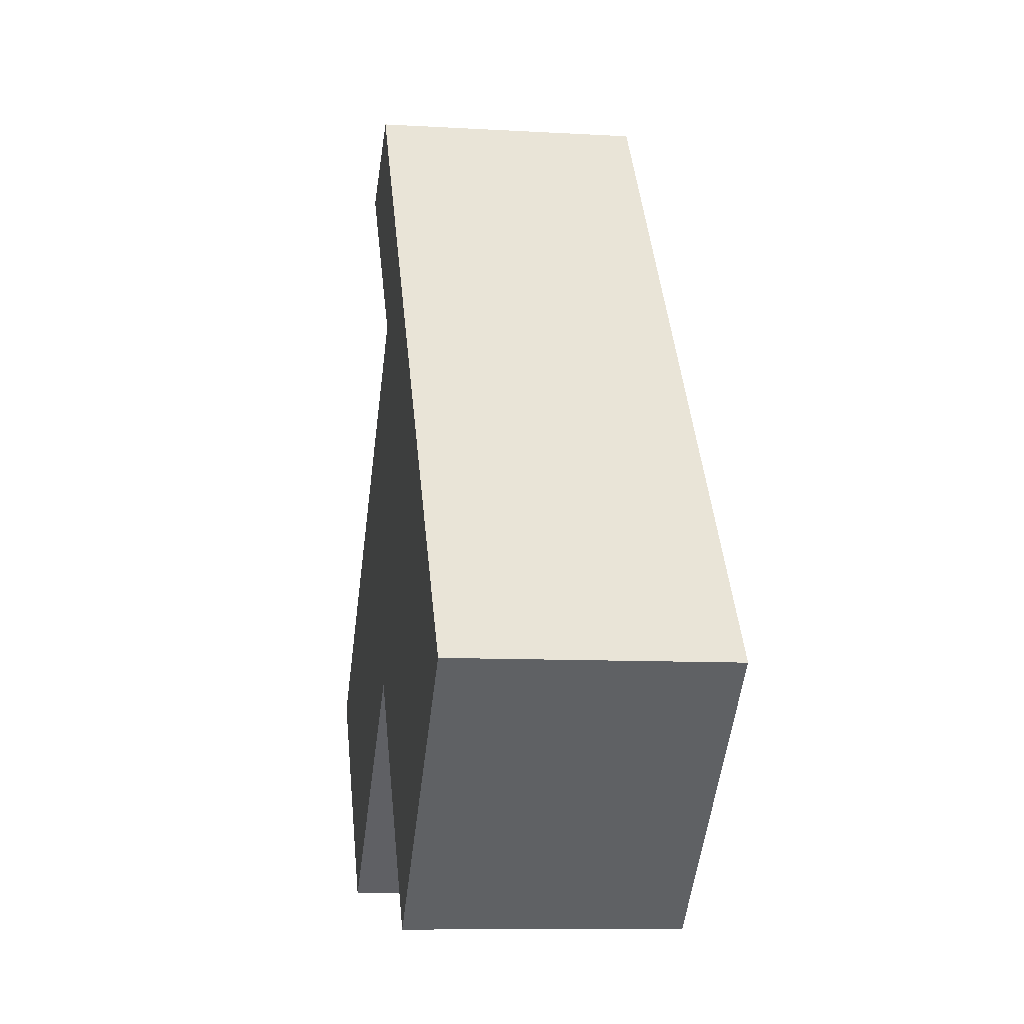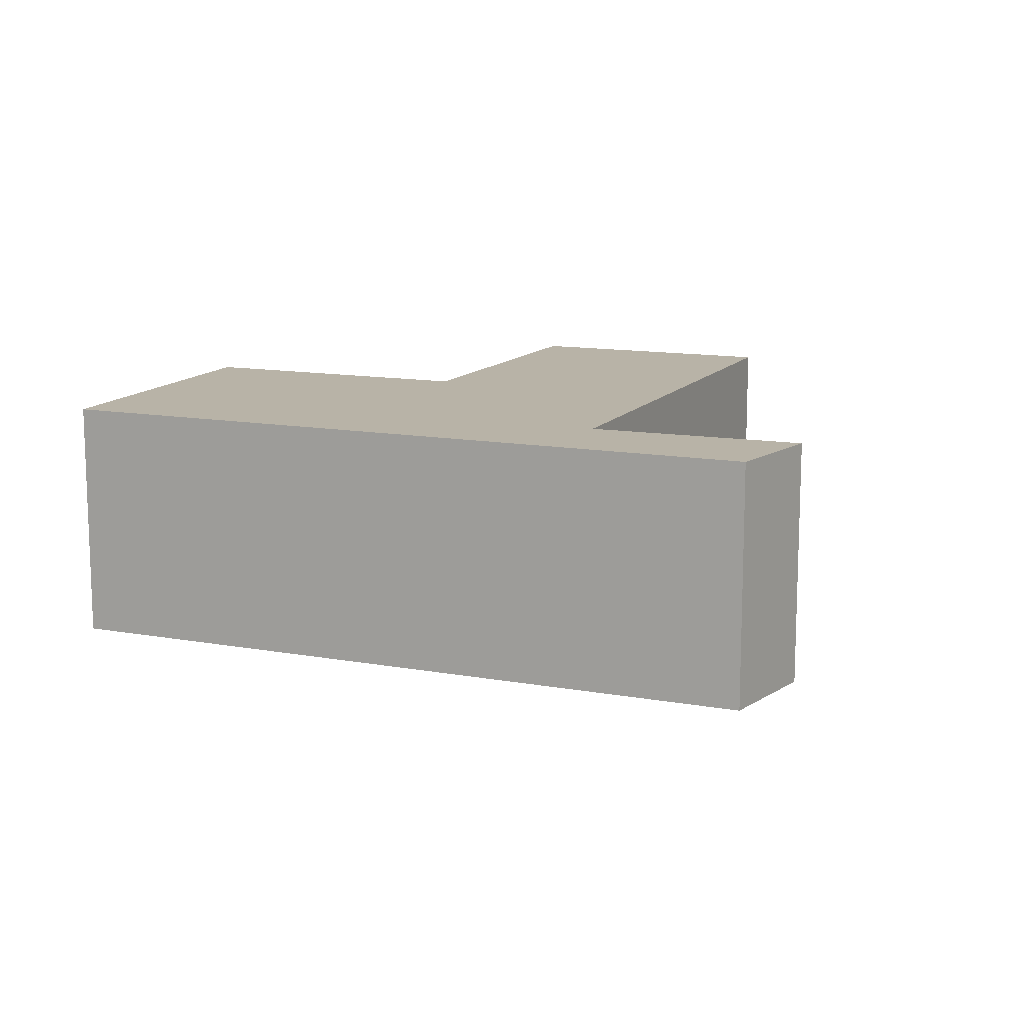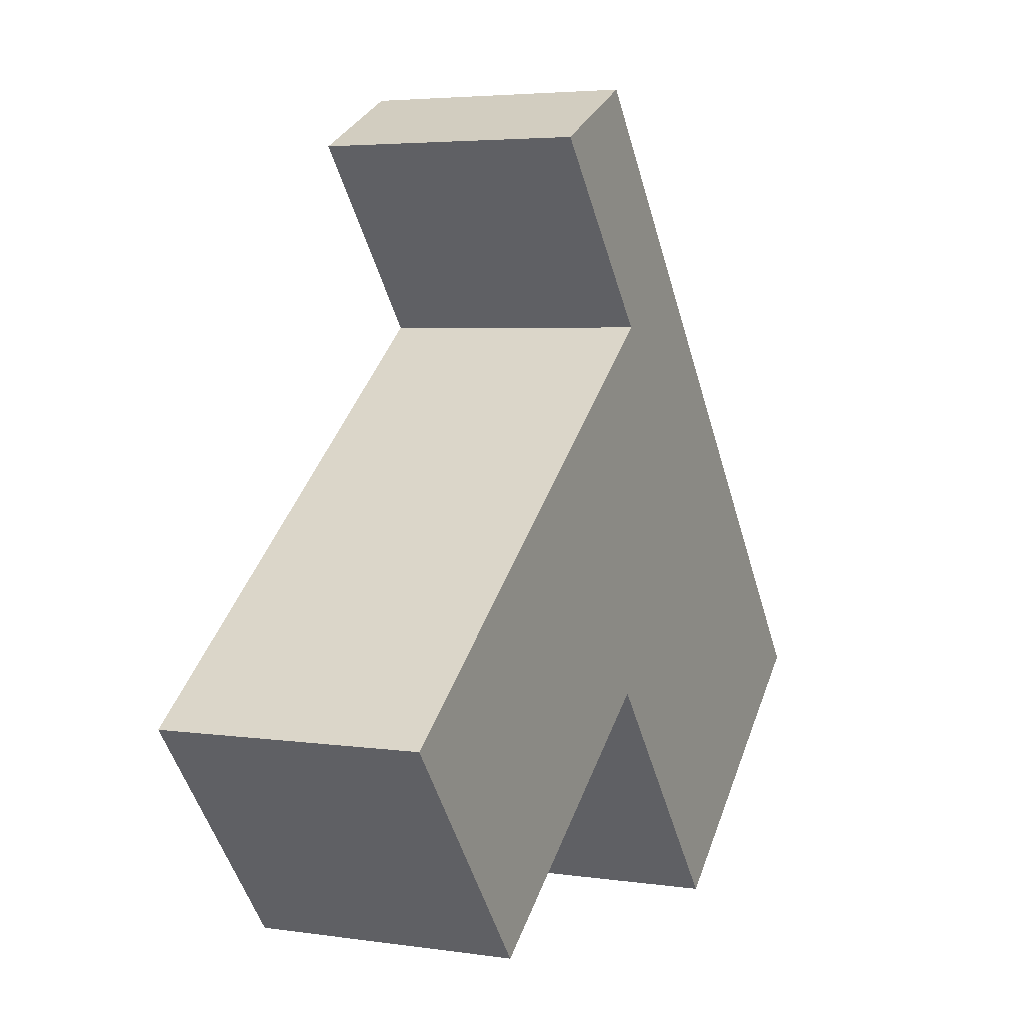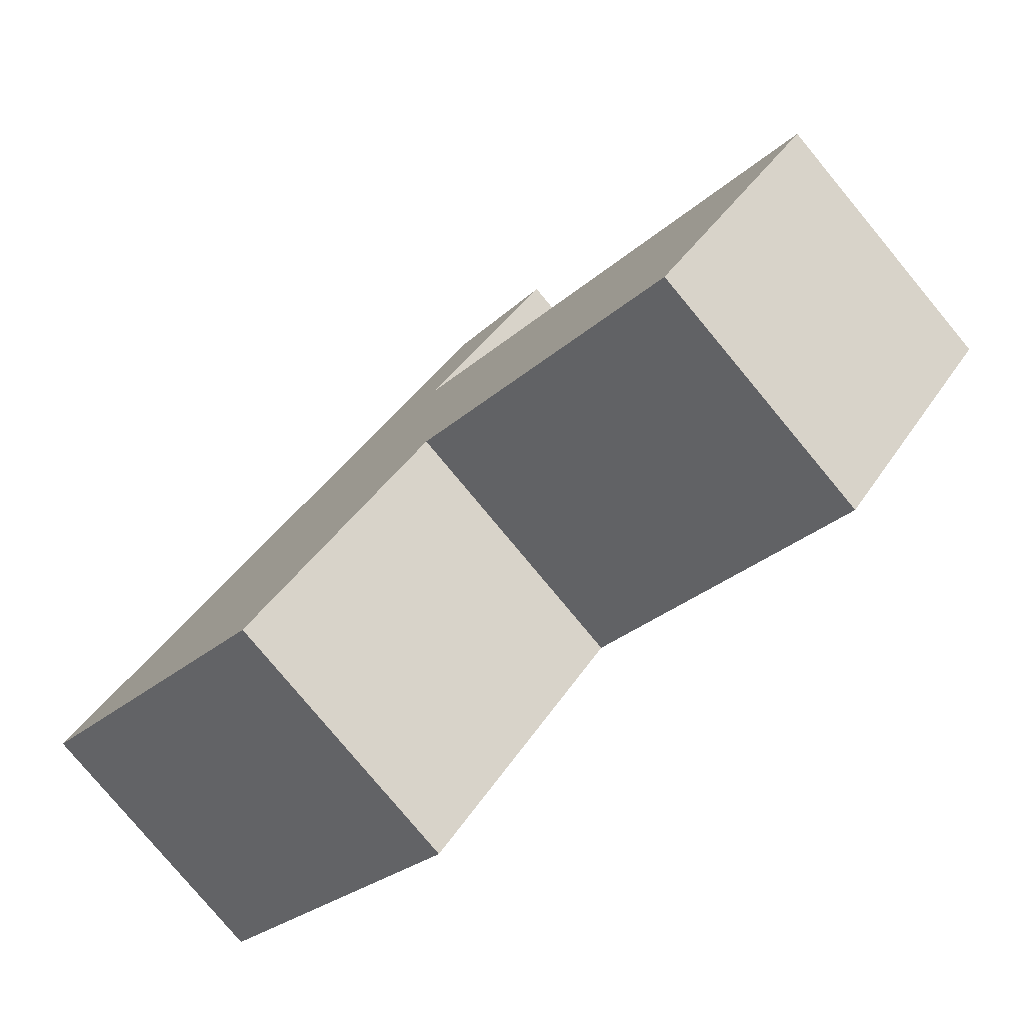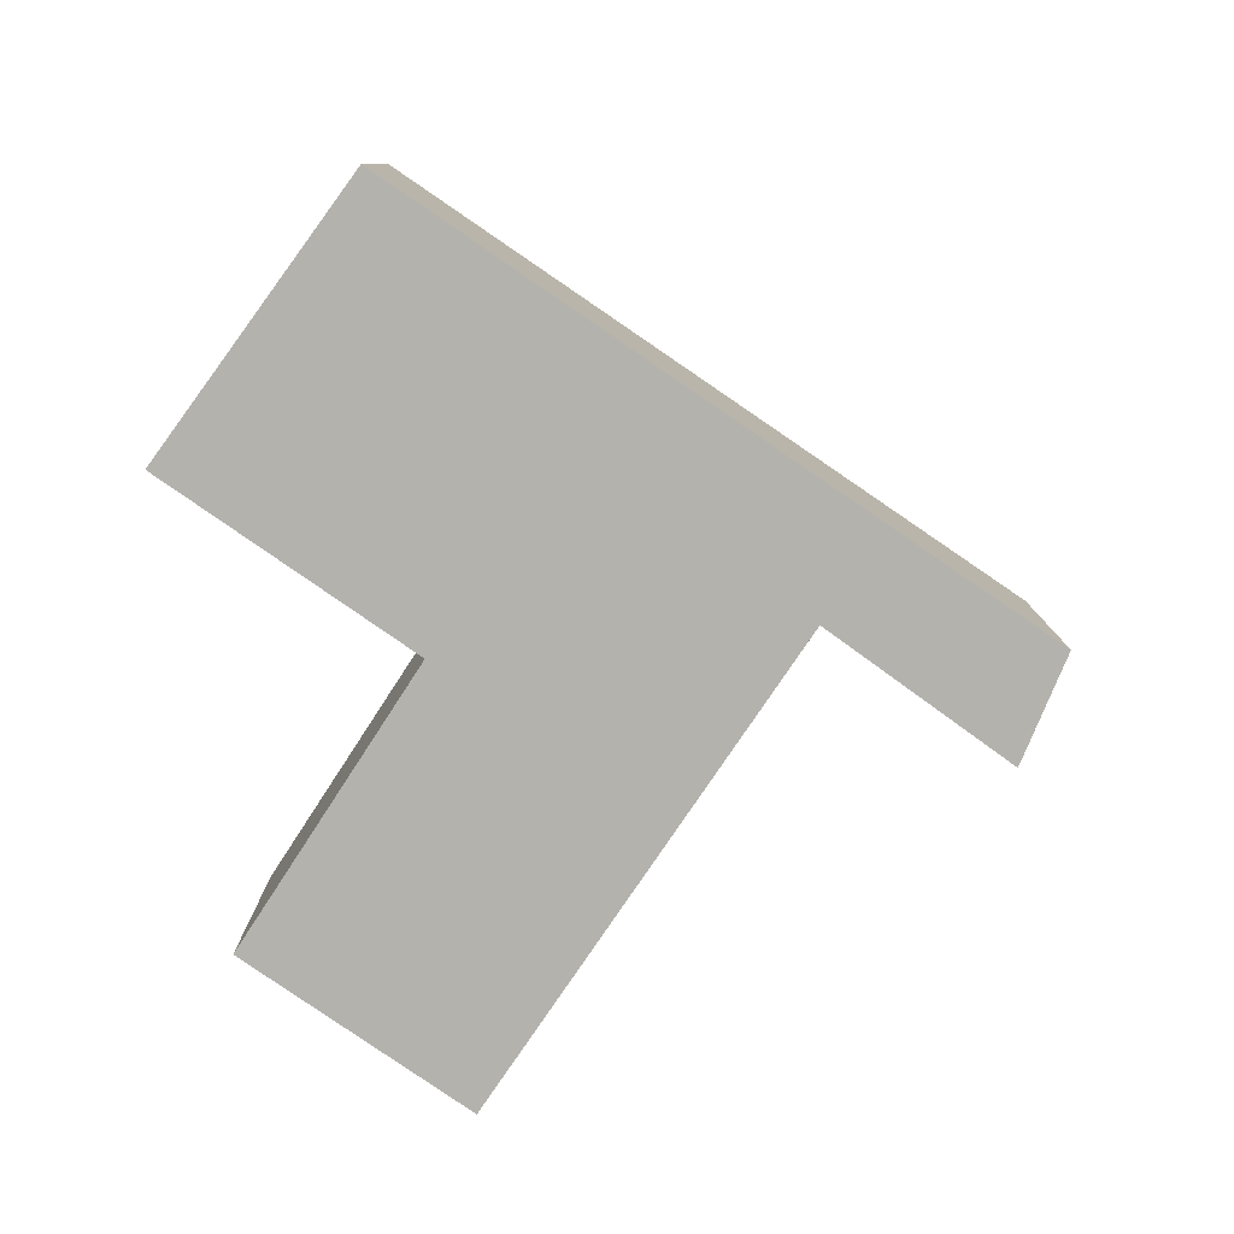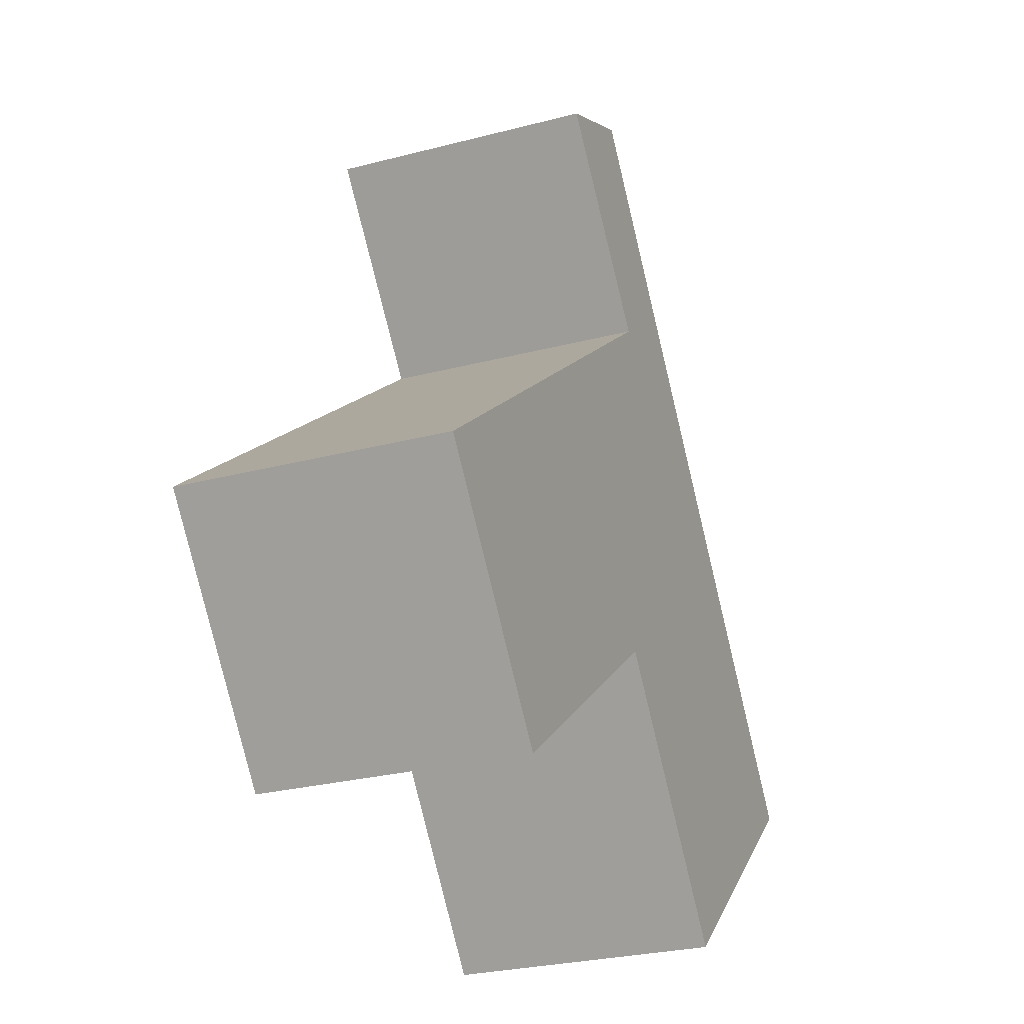
<metadata>
{"format":"obj","ext":"obj","renderer":"f3d","projection":"perspective","resolution":1024,"background":"white","views":[{"elev":-9.4,"azim":-98.7,"up":"+Z"},{"elev":12.7,"azim":-28.7,"up":"+Y"},{"elev":4.3,"azim":115.6,"up":"+Z"},{"elev":-79.1,"azim":39.7,"up":"+Z"},{"elev":-79.6,"azim":-86.0,"up":"+Y"},{"elev":-27.3,"azim":112.0,"up":"+Z"}]}
</metadata>
<code>
v  11.56 6.172 14.63
v  10.62 6.172 9.157
v  7.655 6.172 9.69
v  11.91 6.172 14.46
v  14.14 6.172 13.36
v  0.0001314 6.172 -0.0001953
v  10.76 6.172 0.4536
v  6.172 6.172 -5.249
v  1.57 6.172 1.988
v  17.22 6.172 -4.415
v  21.38 6.172 0.746
v  6.172 3.214e-16 -5.248
v  1.57 -1.217e-16 1.988
v  0 0 0
v  7.654 -5.934e-16 9.69
v  11.56 -8.959e-16 14.63
v  11.91 -8.853e-16 14.46
v  10.62 -5.607e-16 9.158
v  10.76 -2.779e-17 0.4538
v  21.38 -4.569e-17 0.7462
v  17.22 2.703e-16 -4.415
v  14.14 -8.18e-16 13.36
g defaultobject
f 1 2 3
f 2 1 4
f 2 4 5
f 6 7 8
f 7 6 9
f 7 9 3
f 7 3 10
f 10 3 11
f 11 3 2
f 12 13 14
f 13 12 15
f 15 12 16
f 16 12 17
f 17 12 18
f 18 12 19
f 18 19 20
f 20 19 21
f 22 17 18
f 9 14 13
f 14 9 6
f 3 13 15
f 13 3 9
f 1 15 16
f 15 1 3
f 17 1 16
f 1 17 4
f 22 4 17
f 4 22 5
f 18 5 22
f 5 18 2
f 20 2 18
f 2 20 11
f 21 11 20
f 11 21 10
f 7 21 19
f 21 7 10
f 12 7 19
f 7 12 8
f 6 12 14
f 12 6 8

</code>
